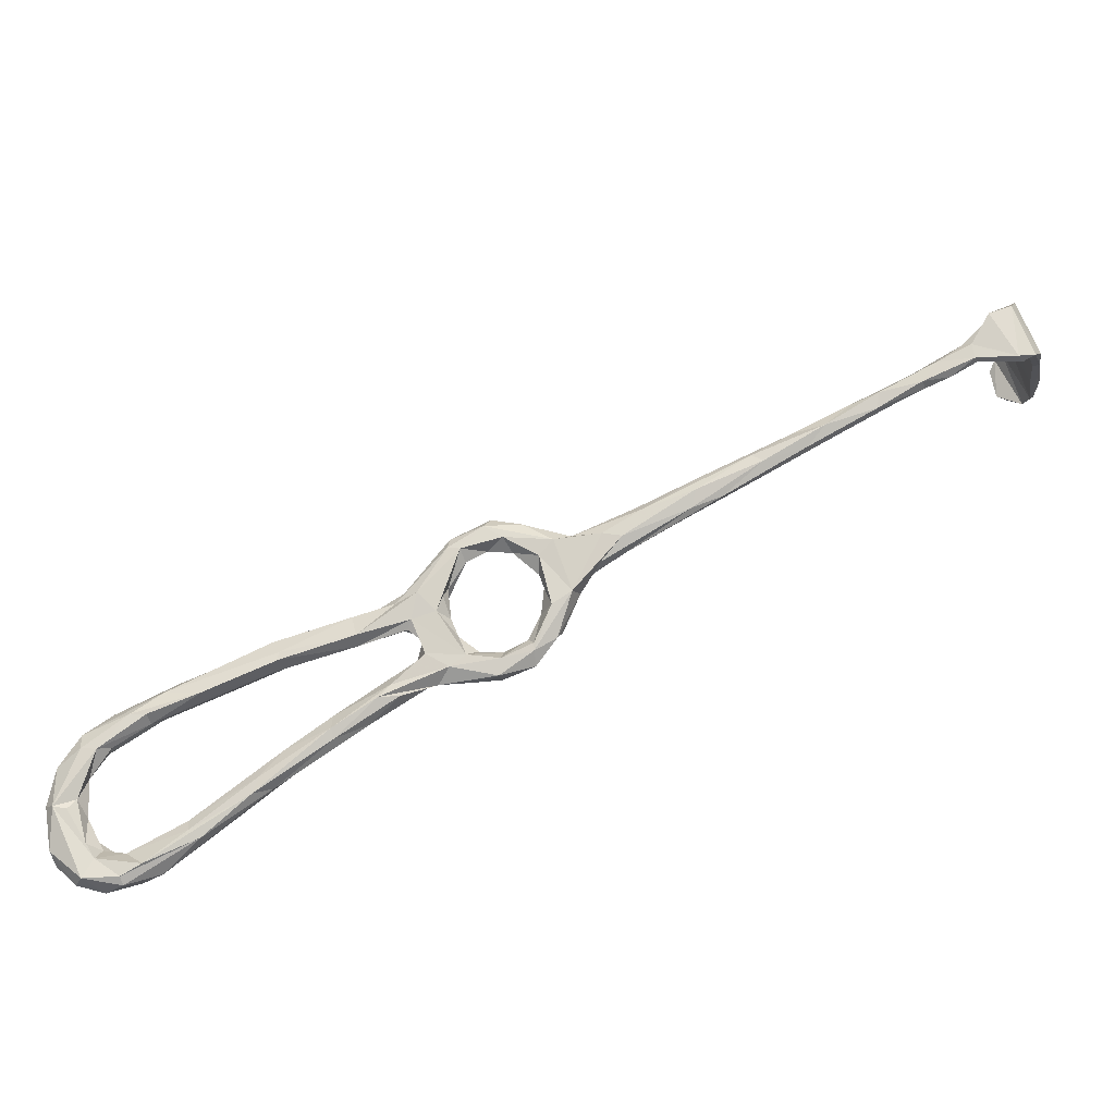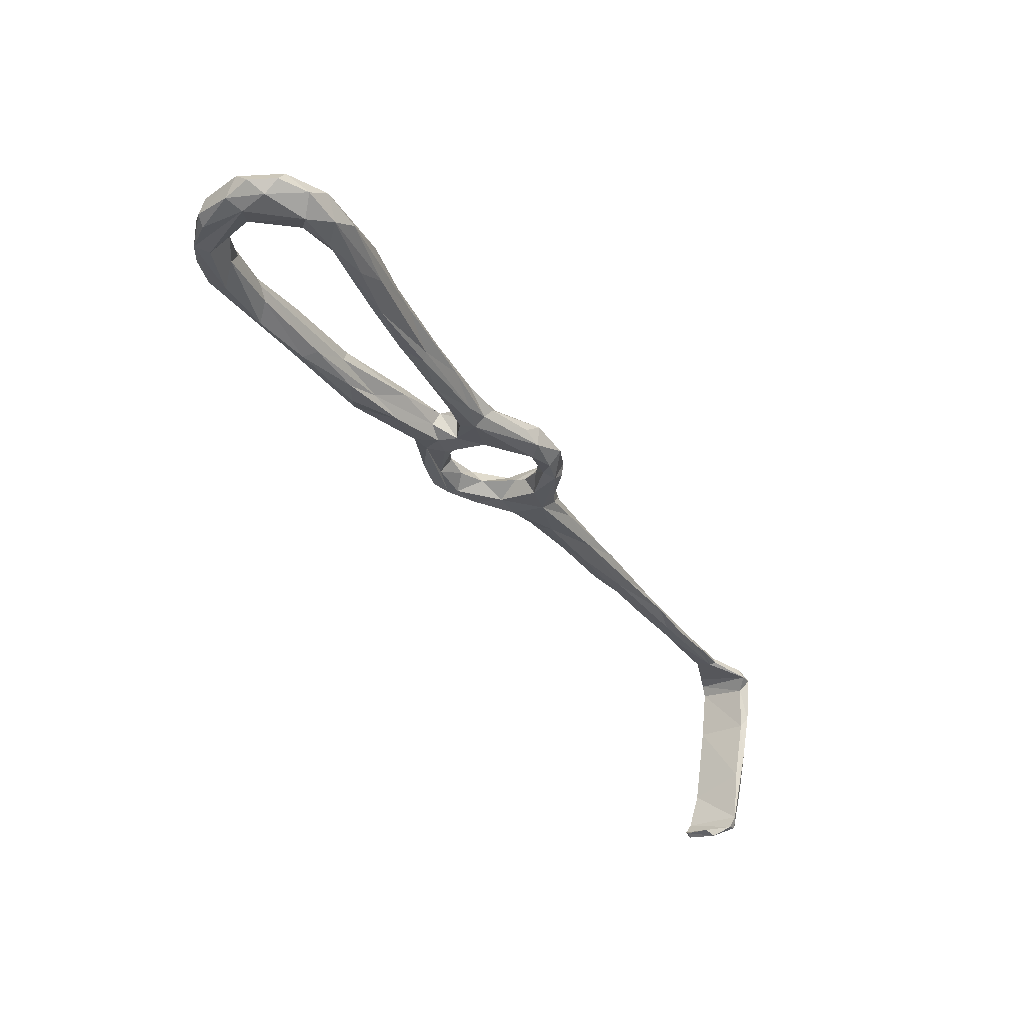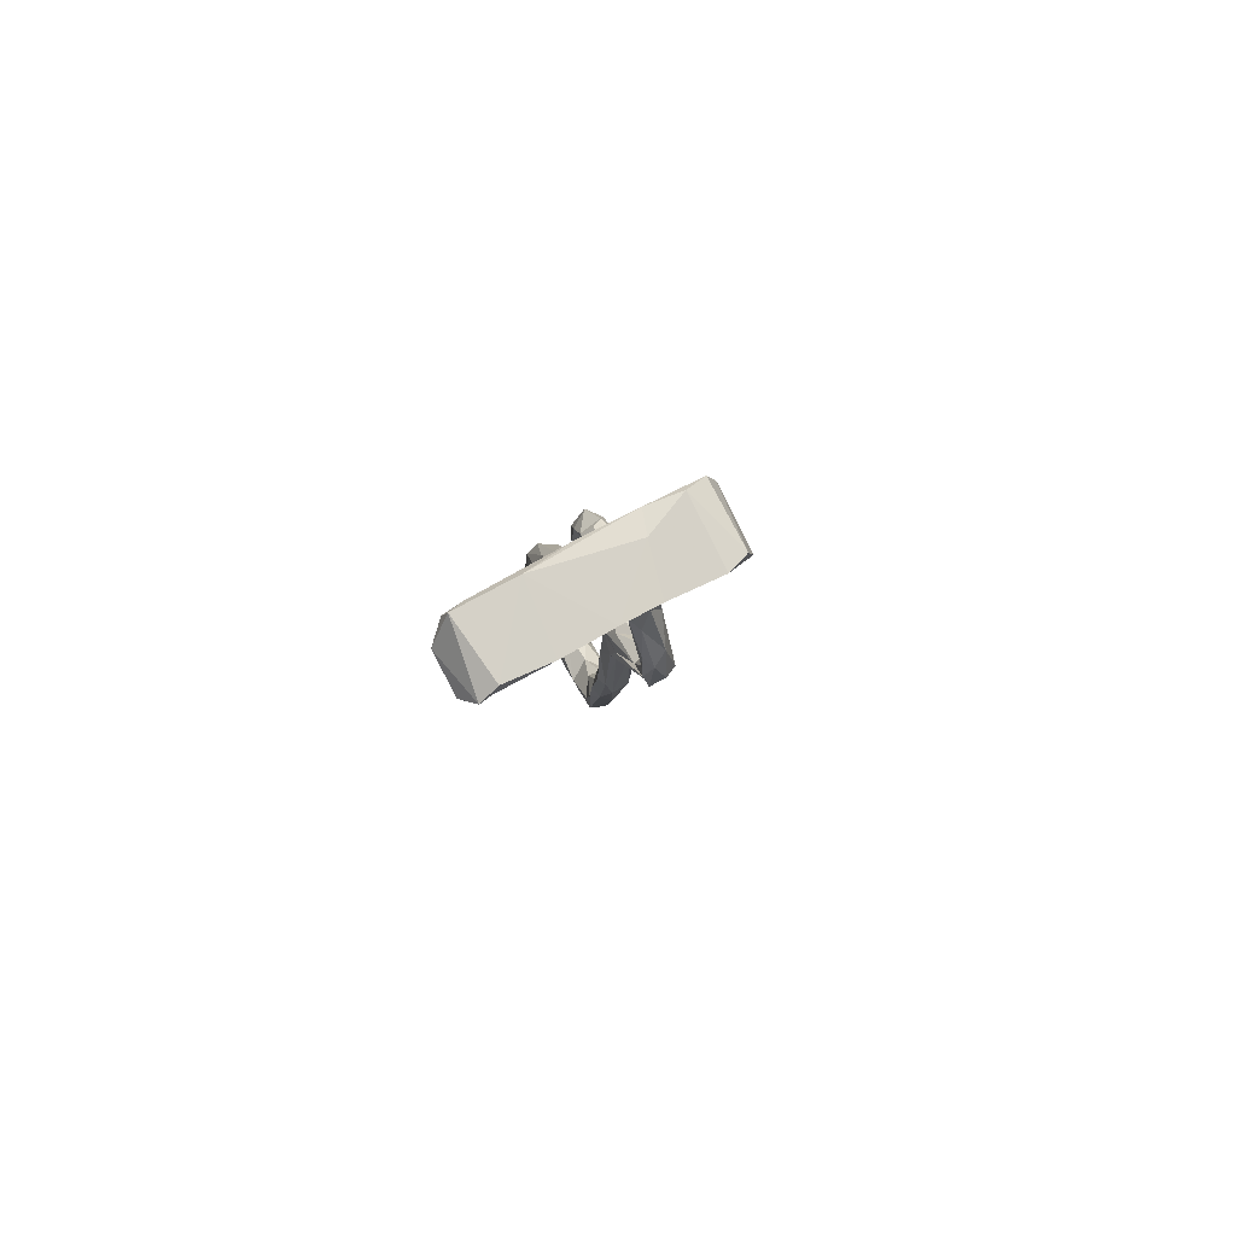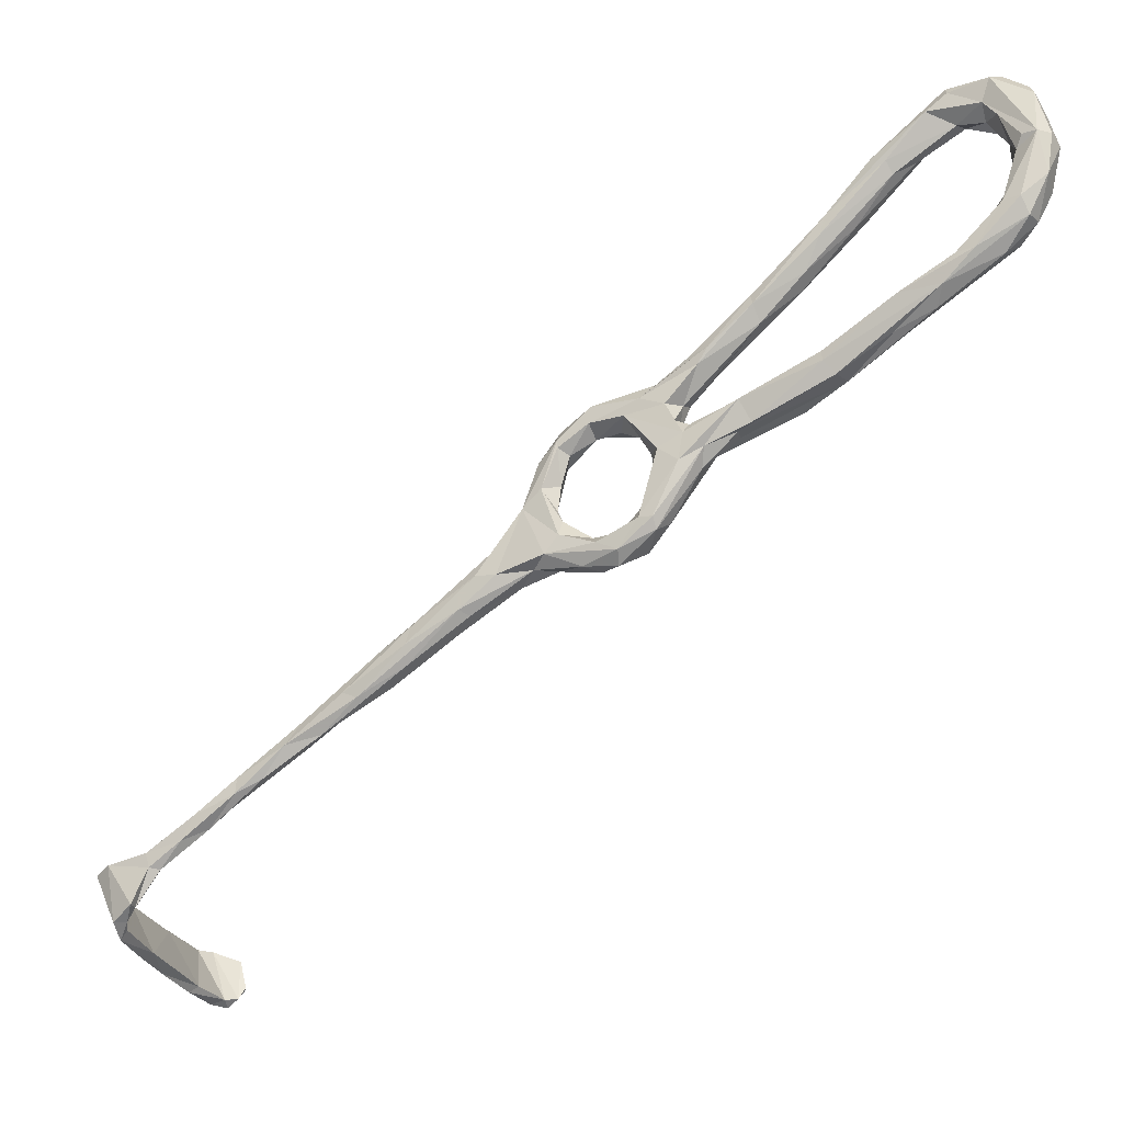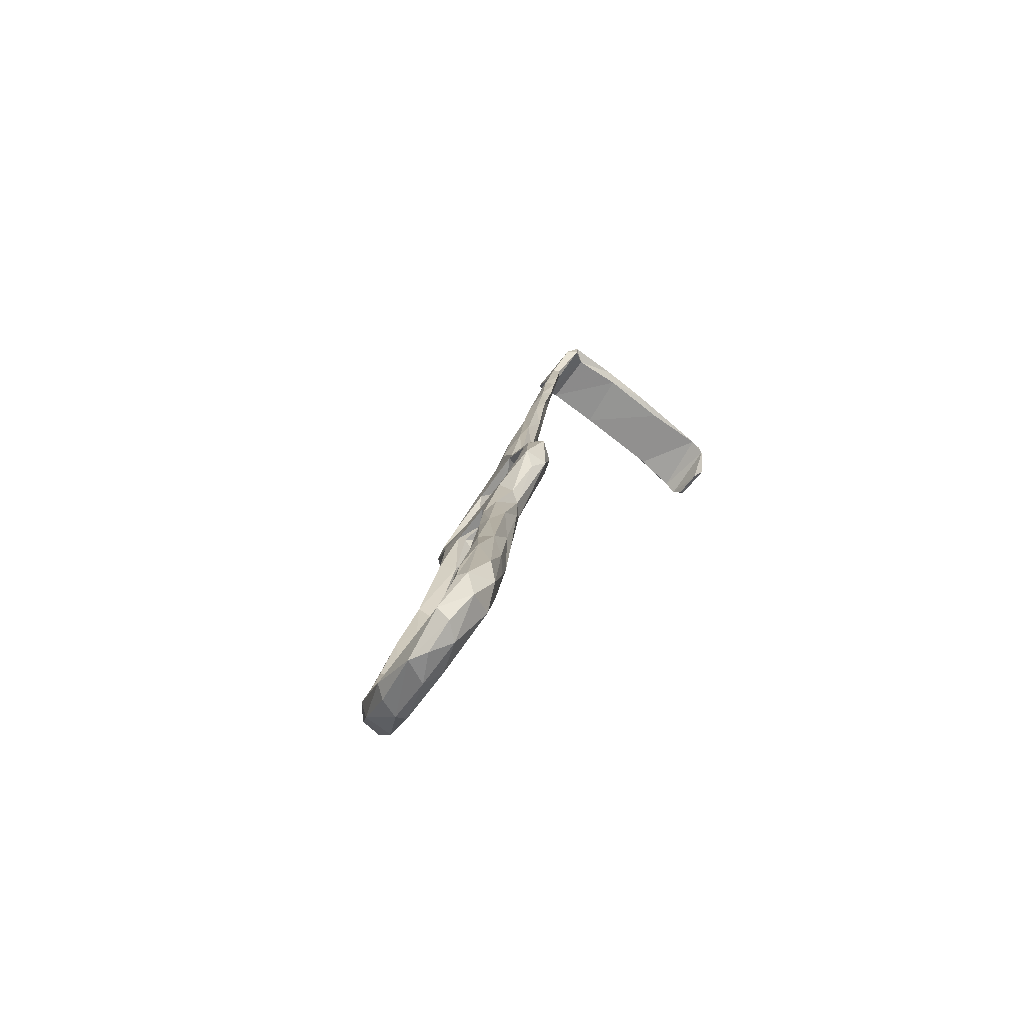
<metadata>
{"format":"obj","ext":"obj","renderer":"f3d","projection":"perspective","resolution":1024,"background":"white","views":[{"elev":52.4,"azim":-162.2,"up":"+Z"},{"elev":-49.7,"azim":161.7,"up":"+Z"},{"elev":-43.8,"azim":-78.5,"up":"+Y"},{"elev":-1.5,"azim":29.5,"up":"+Y"},{"elev":55.7,"azim":119.1,"up":"+Y"}]}
</metadata>
<code>
v 50.93 -166 -300
v 51.32 -165.3 -298.2
v 53.04 -158.9 -301.1
v 43.64 -159 -301.4
v 52.36 -157.3 -303.7
v 49.43 -168.6 -299.7
v 47.4 -168.7 -298.2
v 51.62 -156.5 -302
v 54.67 -159.4 -302.3
v 55.41 -157.3 -303.9
v 42.68 -159.3 -303.2
v 42.1 -163 -304.1
v 48.37 -170.3 -301
v 40.79 -167.2 -311.9
v 40.49 -161 -302.1
v 39.36 -166.1 -310.2
v 39.66 -164 -304.6
v 124.2 -77.47 -334.7
v 135.4 -73.87 -337.9
v 133.9 -76.37 -334.4
v 127.1 -76.91 -337.3
v 123.9 -79.17 -338.4
v 136.9 -74.59 -339.7
v 131.5 -79.38 -333.3
v 124.7 -80.46 -333
v 125 -83.37 -335.2
v 118.9 -83.39 -332
v 118 -81.86 -334.8
v 153.8 -59.39 -348
v 140.9 -71.86 -341.8
v 154.2 -57.42 -347.3
v 149.4 -66.78 -345.6
v 145.1 -72.52 -342.5
v 153.6 -63.54 -342.3
v 141 -77.92 -340.1
v 141.1 -77.82 -337.4
v 144 -70.61 -337.1
v 145.6 -67.63 -337.8
v 141.7 -69.29 -338.1
v 152.7 -60.14 -341.1
v 159.6 -57.7 -346.9
v 47.52 -188 -332.1
v 47.97 -186.2 -330.5
v 45.65 -187.1 -329.2
v 49.22 -186.2 -333
v 39.43 -179.6 -334.4
v 44.69 -180.2 -337.8
v 41.24 -178.2 -335.8
v 46.92 -179.8 -337
v 39.96 -177.6 -332.8
v 202.6 -33.16 -353.2
v 200.7 -32.71 -351.3
v 203.1 -40.29 -350.2
v 198.7 -25.43 -355.6
v 203.2 -35.2 -355.7
v 40.6 -173.1 -323
v 39.37 -170.3 -318.7
v 38.82 -175.5 -325
v 47.01 -183 -323.8
v 47.55 -175.3 -309.6
v 45.86 -179.7 -314.3
v 46.07 -176.6 -308.7
v 47.06 -172.2 -300.8
v 153.5 -77.35 -333.5
v 143.9 -82.81 -331.5
v 155.9 -81.36 -333.9
v 144.3 -81.42 -333.3
v 144.4 -87.65 -329
v 140.9 -80.46 -334.4
v 145.5 -82.64 -335.9
v 140 -83.26 -337.6
v 152.9 -76.86 -336.3
v 143.4 -85.57 -336.8
v 148 -86.88 -336.7
v 153.1 -80.93 -339.5
v 159.3 -76.25 -339.8
v 163.6 -77.25 -342.1
v 165.1 -73.47 -342.4
v 167.6 -71.13 -337.1
v 167.2 -69.56 -337.4
v 167.9 -68.87 -340.9
v 153.2 -82.86 -334.4
v 169.8 -73.5 -337.9
v 45.99 -183.9 -322.1
v 174.3 -63.8 -341.4
v 179.6 -60.05 -340.8
v 170.6 -74.6 -340.9
v 174.4 -37.99 -351.8
v 168.1 -47.1 -350.1
v 173.4 -35.6 -350.9
v 163.3 -48.28 -345.9
v 168.4 -46.21 -353.4
v 165.8 -46.92 -353.6
v 172.2 -37.64 -356.6
v 167.8 -39.94 -353.9
v 163.6 -44.99 -347.2
v 170.5 -35.06 -351.3
v 176.1 -28.09 -356.8
v 160.4 -47.93 -348.5
v 188.1 -53.19 -346.2
v 188.9 -53.61 -343.6
v 192.3 -52.74 -344.1
v 187.2 -58.72 -342.5
v 185.6 -62.62 -344
v 196.4 -53.68 -347.5
v 197.8 -52.3 -350.9
v 186.5 -55.58 -347.4
v 193.9 -46.7 -348.1
v 196.2 -44.94 -346.7
v 194.9 -46.63 -350.7
v 186.2 -60.13 -348.4
v 194.5 -52.71 -350.9
v 196.5 -40.7 -351.7
v 199.3 -44.2 -347
v 200.6 -47.49 -347.8
v 129.8 -82.23 -335.6
v 123.8 -82.63 -338.2
v 139.2 -77.56 -333.9
v 138.1 -77.01 -340.6
v 134.2 -83.13 -337.6
v 173.6 -65.98 -344.5
v 179.6 -31.8 -359.5
v 179.9 -26.56 -359.7
v 177.2 -35.83 -355.4
v 185.1 -29.88 -359.1
v 185.3 -26.5 -361.5
v 179.8 -27.35 -353.4
v 183.2 -24.19 -354.9
v 182.3 -23.25 -356.4
v 185.9 -22.12 -359.5
v 184.5 -29.75 -356
v 189.5 -26.35 -355
v 159.5 -56.39 -349.7
v 160.8 -54.82 -345.2
v 148.1 -85.35 -331.4
v 139.6 -85.47 -330.3
v 134.4 -83.37 -334
v 137 -86.34 -333.2
v 139.4 -88.85 -329.7
v 145.9 -64.1 -342.3
v 152.5 -83.85 -336.5
v 147.3 -89.21 -332.2
v 41.07 -169.9 -309.8
v 144.7 -89.66 -335
v 140.9 -88.81 -335.7
v 162.7 -79.72 -340.5
v 151.6 -58.67 -342.4
v 196.2 -29.3 -360
v 193.4 -24.3 -360.5
v 194.7 -32.39 -358.1
v 199.6 -28.54 -358.6
v 191.7 -21.54 -358.7
v 196.8 -23.86 -358.1
v 190.5 -21.99 -355.9
v 179 -66.42 -341.3
v 201.9 -36.93 -356.8
v 48.84 -185.3 -335.3
v 49.59 -184.4 -334.9
v 51.12 -156.6 -303.2
v 55.34 -152.8 -305
v 58.6 -154.1 -303
v 62.7 -152.2 -305.9
v 201 -48.38 -350.9
v 202.4 -43.34 -354
v 199.3 -43.33 -354.5
v 180.7 -65.77 -345.4
v 176.2 -67.15 -345.8
v 194.4 -34.18 -355
v 196.9 -35.67 -351.6
v 192.4 -28.71 -354.6
v 189.4 -29.51 -357.2
v 197.9 -33.13 -351.4
v 124 -103.1 -328.7
v 120.2 -106.3 -328
v 129.2 -106.3 -327.6
v 118.8 -96.5 -331.9
v 115.2 -101.3 -330
v 122.6 -97.93 -327.6
v 122.6 -106.7 -326.3
v 131.3 -107 -325.9
v 129 -100.9 -326.8
v 133.6 -103.9 -328.5
v 128.7 -105.9 -323.5
v 118.7 -106.4 -324.1
v 121.5 -103.6 -322.8
v 131.3 -101.7 -323.5
v 123.4 -100.3 -324.4
v 116.8 -88.79 -335.2
v 115.3 -109.5 -325.8
v 112.3 -109.7 -326.3
v 68.03 -145.7 -306.3
v 72.49 -143.1 -308.4
v 67.42 -143 -307.7
v 78.61 -132.9 -312.1
v 73.33 -137.4 -311.4
v 66.08 -148.4 -308.2
v 69.47 -143.2 -310.2
v 65.64 -144.6 -308.7
v 76.44 -137.1 -309.4
v 78.77 -137.8 -313.3
v 60.35 -149.6 -304.6
v 139.4 -90.19 -334
v 139.3 -91.43 -330.7
v 137.3 -96.54 -327.8
v 138.8 -97.55 -325
v 139.1 -98.09 -330.7
v 141.3 -97.36 -325.4
v 134 -99.96 -327.1
v 135.7 -103 -323.3
v 119.4 -84.78 -336.8
v 97.26 -119.2 -316.3
v 97.16 -116.1 -318.4
v 92.04 -120 -317.5
v 106.4 -113.2 -319
v 96.98 -123.2 -316.8
v 86.13 -127.7 -313.3
v 99.69 -114.5 -322.5
v 85.92 -126.5 -316.8
v 87.36 -127.7 -317.6
v 99.47 -118.8 -322.4
v 93.8 -126.8 -318
v 107.4 -106.1 -324.4
v 104.9 -117.7 -321.5
v 110.4 -109.2 -326.8
v 88.8 -128.6 -313.6
v 86.89 -130.6 -316.8
v 82.47 -135.2 -312.3
v 121 -96.06 -328.7
v 119.6 -88.49 -334.7
v 114 -97.56 -329.8
v 115 -89.53 -332.6
v 115.4 -87.35 -331.5
v 120.1 -91.58 -331.3
v 142.6 -98.63 -329.6
v 141.7 -99.71 -326.1
v 118.1 -92.04 -327.6
v 115 -95.56 -326.5
v 121 -86.1 -332.9
v 135.5 -104.6 -328.7
v 135.1 -105.9 -324.7
v 139 -103.7 -328.3
v 108.6 -107.4 -321
v 112.7 -107.1 -321.5
v 111.4 -102.2 -324.2
v 112.5 -101.2 -327.3
v 107.9 -114.4 -320.6
v 59.58 -149.6 -306.4
v 119.4 -84.72 -331.3
f 2 3 4
f 1 3 2
f 2 6 1
f 7 6 2
f 4 3 8
f 3 1 9
f 10 1 5
f 1 6 11
f 6 12 11
f 6 13 12
f 12 14 16
f 15 12 16
f 22 21 23
f 19 21 18
f 20 19 18
f 20 25 24
f 22 18 21
f 29 30 31
f 30 29 32
f 33 34 35
f 36 35 34
f 36 34 37
f 37 40 38
f 34 33 41
f 43 42 45
f 44 46 42
f 42 46 47
f 48 47 46
f 49 47 48
f 48 45 49
f 43 45 48
f 50 43 48
f 52 53 51
f 51 54 52
f 56 60 59
f 13 60 14
f 63 62 60
f 14 60 56
f 67 69 65
f 67 70 71
f 65 64 72
f 67 72 70
f 73 71 70
f 65 72 67
f 72 76 70
f 76 75 70
f 76 78 75
f 66 79 64
f 72 64 80
f 80 64 79
f 72 81 76
f 80 81 72
f 83 66 82
f 66 83 79
f 59 43 50
f 48 46 50
f 61 84 59
f 43 59 84
f 61 59 60
f 50 57 56
f 86 80 79
f 85 80 86
f 91 88 90
f 95 94 93
f 95 99 98
f 97 98 99
f 96 91 90
f 105 103 104
f 105 104 106
f 86 101 100
f 110 107 108
f 107 100 108
f 110 111 107
f 111 110 112
f 109 113 108
f 52 109 114
f 116 26 117
f 19 38 39
f 19 20 38
f 38 20 37
f 118 37 20
f 30 119 23
f 35 71 119
f 117 120 116
f 22 23 119
f 81 121 76
f 127 128 97
f 97 96 127
f 127 96 90
f 97 129 98
f 128 129 97
f 129 123 98
f 123 129 130
f 127 131 132
f 132 128 127
f 99 95 31
f 95 93 31
f 133 93 92
f 41 92 89
f 66 64 135
f 118 65 69
f 118 24 65
f 24 136 65
f 71 69 67
f 69 71 36
f 137 136 24
f 136 138 139
f 136 137 138
f 140 31 30
f 142 82 135
f 61 60 62
f 63 143 62
f 133 29 93
f 29 31 93
f 61 58 84
f 142 74 141
f 73 74 144
f 75 74 73
f 73 70 75
f 4 7 2
f 4 15 7
f 39 38 147
f 147 38 40
f 33 32 41
f 84 44 43
f 44 84 58
f 149 148 126
f 126 150 125
f 126 148 150
f 149 130 152
f 152 153 149
f 52 54 154
f 54 153 152
f 54 152 154
f 151 148 149
f 153 151 149
f 55 151 54
f 51 55 54
f 55 156 151
f 155 83 87
f 43 44 42
f 42 157 45
f 45 157 158
f 8 160 159
f 160 5 159
f 161 3 9
f 161 8 3
f 162 161 9
f 164 106 112
f 112 165 164
f 165 112 110
f 113 165 110
f 115 163 53
f 106 164 163
f 110 108 113
f 56 59 50
f 8 159 11
f 11 159 5
f 5 1 11
f 11 12 15
f 15 16 17
f 7 17 63
f 7 63 6
f 6 63 13
f 16 14 57
f 14 12 13
f 23 19 39
f 33 35 119
f 35 36 71
f 49 45 158
f 109 100 101
f 109 101 102
f 103 115 102
f 103 105 115
f 109 102 114
f 102 115 114
f 106 111 112
f 158 157 47
f 158 47 49
f 42 47 157
f 122 93 94
f 122 92 93
f 95 123 94
f 98 123 95
f 24 26 116
f 24 116 137
f 119 71 120
f 140 30 23
f 147 140 39
f 92 41 133
f 57 50 58
f 58 50 46
f 58 46 44
f 83 155 103
f 86 79 103
f 83 103 79
f 87 104 155
f 104 87 166
f 164 53 163
f 114 115 53
f 156 55 164
f 168 150 165
f 113 168 165
f 168 170 171
f 169 170 168
f 8 11 4
f 15 17 7
f 147 99 140
f 96 147 40
f 31 140 99
f 96 99 147
f 96 97 99
f 96 40 91
f 37 34 40
f 176 173 177
f 173 175 174
f 174 175 179
f 173 182 175
f 179 180 183
f 183 185 184
f 184 179 183
f 190 174 189
f 179 184 189
f 189 174 179
f 122 124 92
f 162 196 192
f 193 191 199
f 193 199 194
f 192 199 191
f 198 195 197
f 192 191 162
f 196 10 5
f 196 5 197
f 24 118 20
f 69 36 118
f 118 36 37
f 4 11 15
f 89 124 88
f 85 100 81
f 102 86 103
f 86 102 101
f 155 104 103
f 120 137 116
f 137 120 138
f 71 145 120
f 138 120 145
f 73 145 71
f 73 144 145
f 202 204 203
f 139 203 205
f 205 203 204
f 139 205 136
f 136 205 68
f 204 208 205
f 186 205 208
f 204 206 208
f 117 210 22
f 22 119 117
f 164 55 53
f 53 55 51
f 212 216 211
f 213 217 218
f 217 219 218
f 220 219 217
f 217 224 220
f 202 138 145
f 139 138 203
f 94 123 122
f 154 132 52
f 214 211 225
f 212 213 216
f 226 220 221
f 219 220 226
f 227 221 215
f 173 178 181
f 181 182 173
f 181 178 187
f 178 173 228
f 176 177 188
f 188 229 176
f 230 188 177
f 231 188 230
f 232 231 230
f 210 229 188
f 228 176 233
f 173 176 228
f 134 34 41
f 40 34 134
f 29 133 32
f 89 92 124
f 199 225 216
f 199 227 225
f 219 195 218
f 194 213 218
f 215 225 227
f 28 22 210
f 22 28 18
f 123 126 122
f 130 126 123
f 221 227 226
f 226 227 200
f 204 202 206
f 202 145 206
f 234 74 142
f 235 142 135
f 144 74 234
f 235 234 142
f 207 235 135
f 68 64 65
f 64 68 135
f 136 68 65
f 135 68 207
f 131 90 88
f 131 127 90
f 88 124 131
f 125 124 122
f 124 125 131
f 125 122 126
f 171 125 150
f 131 125 171
f 169 172 170
f 169 168 113
f 119 120 117
f 192 227 199
f 194 199 216
f 194 218 195
f 40 134 91
f 82 142 141
f 74 75 146
f 77 146 75
f 146 141 74
f 82 141 87
f 77 75 78
f 81 100 121
f 195 219 197
f 219 226 200
f 200 197 219
f 143 17 16
f 57 14 56
f 16 58 143
f 143 58 61
f 16 57 58
f 111 166 167
f 85 86 100
f 167 121 107
f 186 181 187
f 185 186 187
f 236 178 228
f 187 178 236
f 236 228 233
f 233 176 229
f 214 225 215
f 80 85 81
f 78 121 167
f 82 87 83
f 239 180 175
f 180 239 241
f 208 182 181
f 186 208 181
f 111 167 107
f 216 225 211
f 106 166 111
f 104 166 106
f 244 245 222
f 222 245 177
f 184 214 246
f 189 184 246
f 242 212 211
f 215 223 246
f 214 215 246
f 215 221 223
f 240 180 241
f 239 175 182
f 154 128 132
f 131 171 132
f 194 216 213
f 148 151 156
f 156 164 148
f 182 208 206
f 239 182 206
f 239 234 241
f 240 241 235
f 209 235 207
f 235 241 234
f 206 144 239
f 234 239 144
f 209 240 235
f 205 186 209
f 185 183 209
f 186 185 209
f 240 183 180
f 100 107 121
f 132 171 170
f 171 150 168
f 134 41 89
f 88 134 89
f 134 88 91
f 32 119 30
f 32 33 119
f 149 126 130
f 193 198 247
f 196 162 10
f 161 162 191
f 166 146 77
f 78 167 77
f 77 167 166
f 76 121 78
f 161 201 8
f 201 247 160
f 5 160 247
f 201 193 247
f 247 198 197
f 146 166 87
f 128 154 129
f 154 130 129
f 130 154 152
f 82 66 135
f 185 243 184
f 214 184 243
f 109 108 100
f 232 28 188
f 188 231 232
f 232 230 237
f 244 237 245
f 237 230 245
f 245 230 177
f 173 174 177
f 174 190 224
f 224 217 177
f 189 223 190
f 246 223 189
f 24 25 26
f 10 9 1
f 243 185 237
f 187 237 185
f 236 237 187
f 237 242 243
f 237 236 27
f 236 248 27
f 236 233 248
f 232 237 27
f 27 28 232
f 238 233 229
f 238 248 233
f 28 210 188
f 41 32 133
f 244 222 212
f 212 242 244
f 220 224 190
f 190 223 220
f 192 196 200
f 229 26 238
f 238 26 25
f 26 229 117
f 222 177 217
f 25 20 18
f 18 27 25
f 25 248 238
f 25 27 248
f 117 229 210
f 163 105 106
f 203 138 202
f 21 19 23
f 179 175 180
f 63 60 13
f 113 109 169
f 169 109 52
f 53 52 114
f 52 172 169
f 52 132 172
f 54 151 153
f 39 140 23
f 17 143 63
f 146 87 141
f 143 61 62
f 193 194 195
f 192 200 227
f 200 196 197
f 105 163 115
f 201 161 191
f 177 174 224
f 222 217 213
f 212 222 213
f 132 170 172
f 68 205 207
f 205 209 207
f 223 221 220
f 164 165 148
f 165 150 148
f 145 144 206
f 193 201 191
f 243 242 214
f 242 211 214
f 183 240 209
f 193 195 198
f 162 9 10
f 237 244 242
f 8 201 160
f 5 247 197
f 27 18 28

</code>
